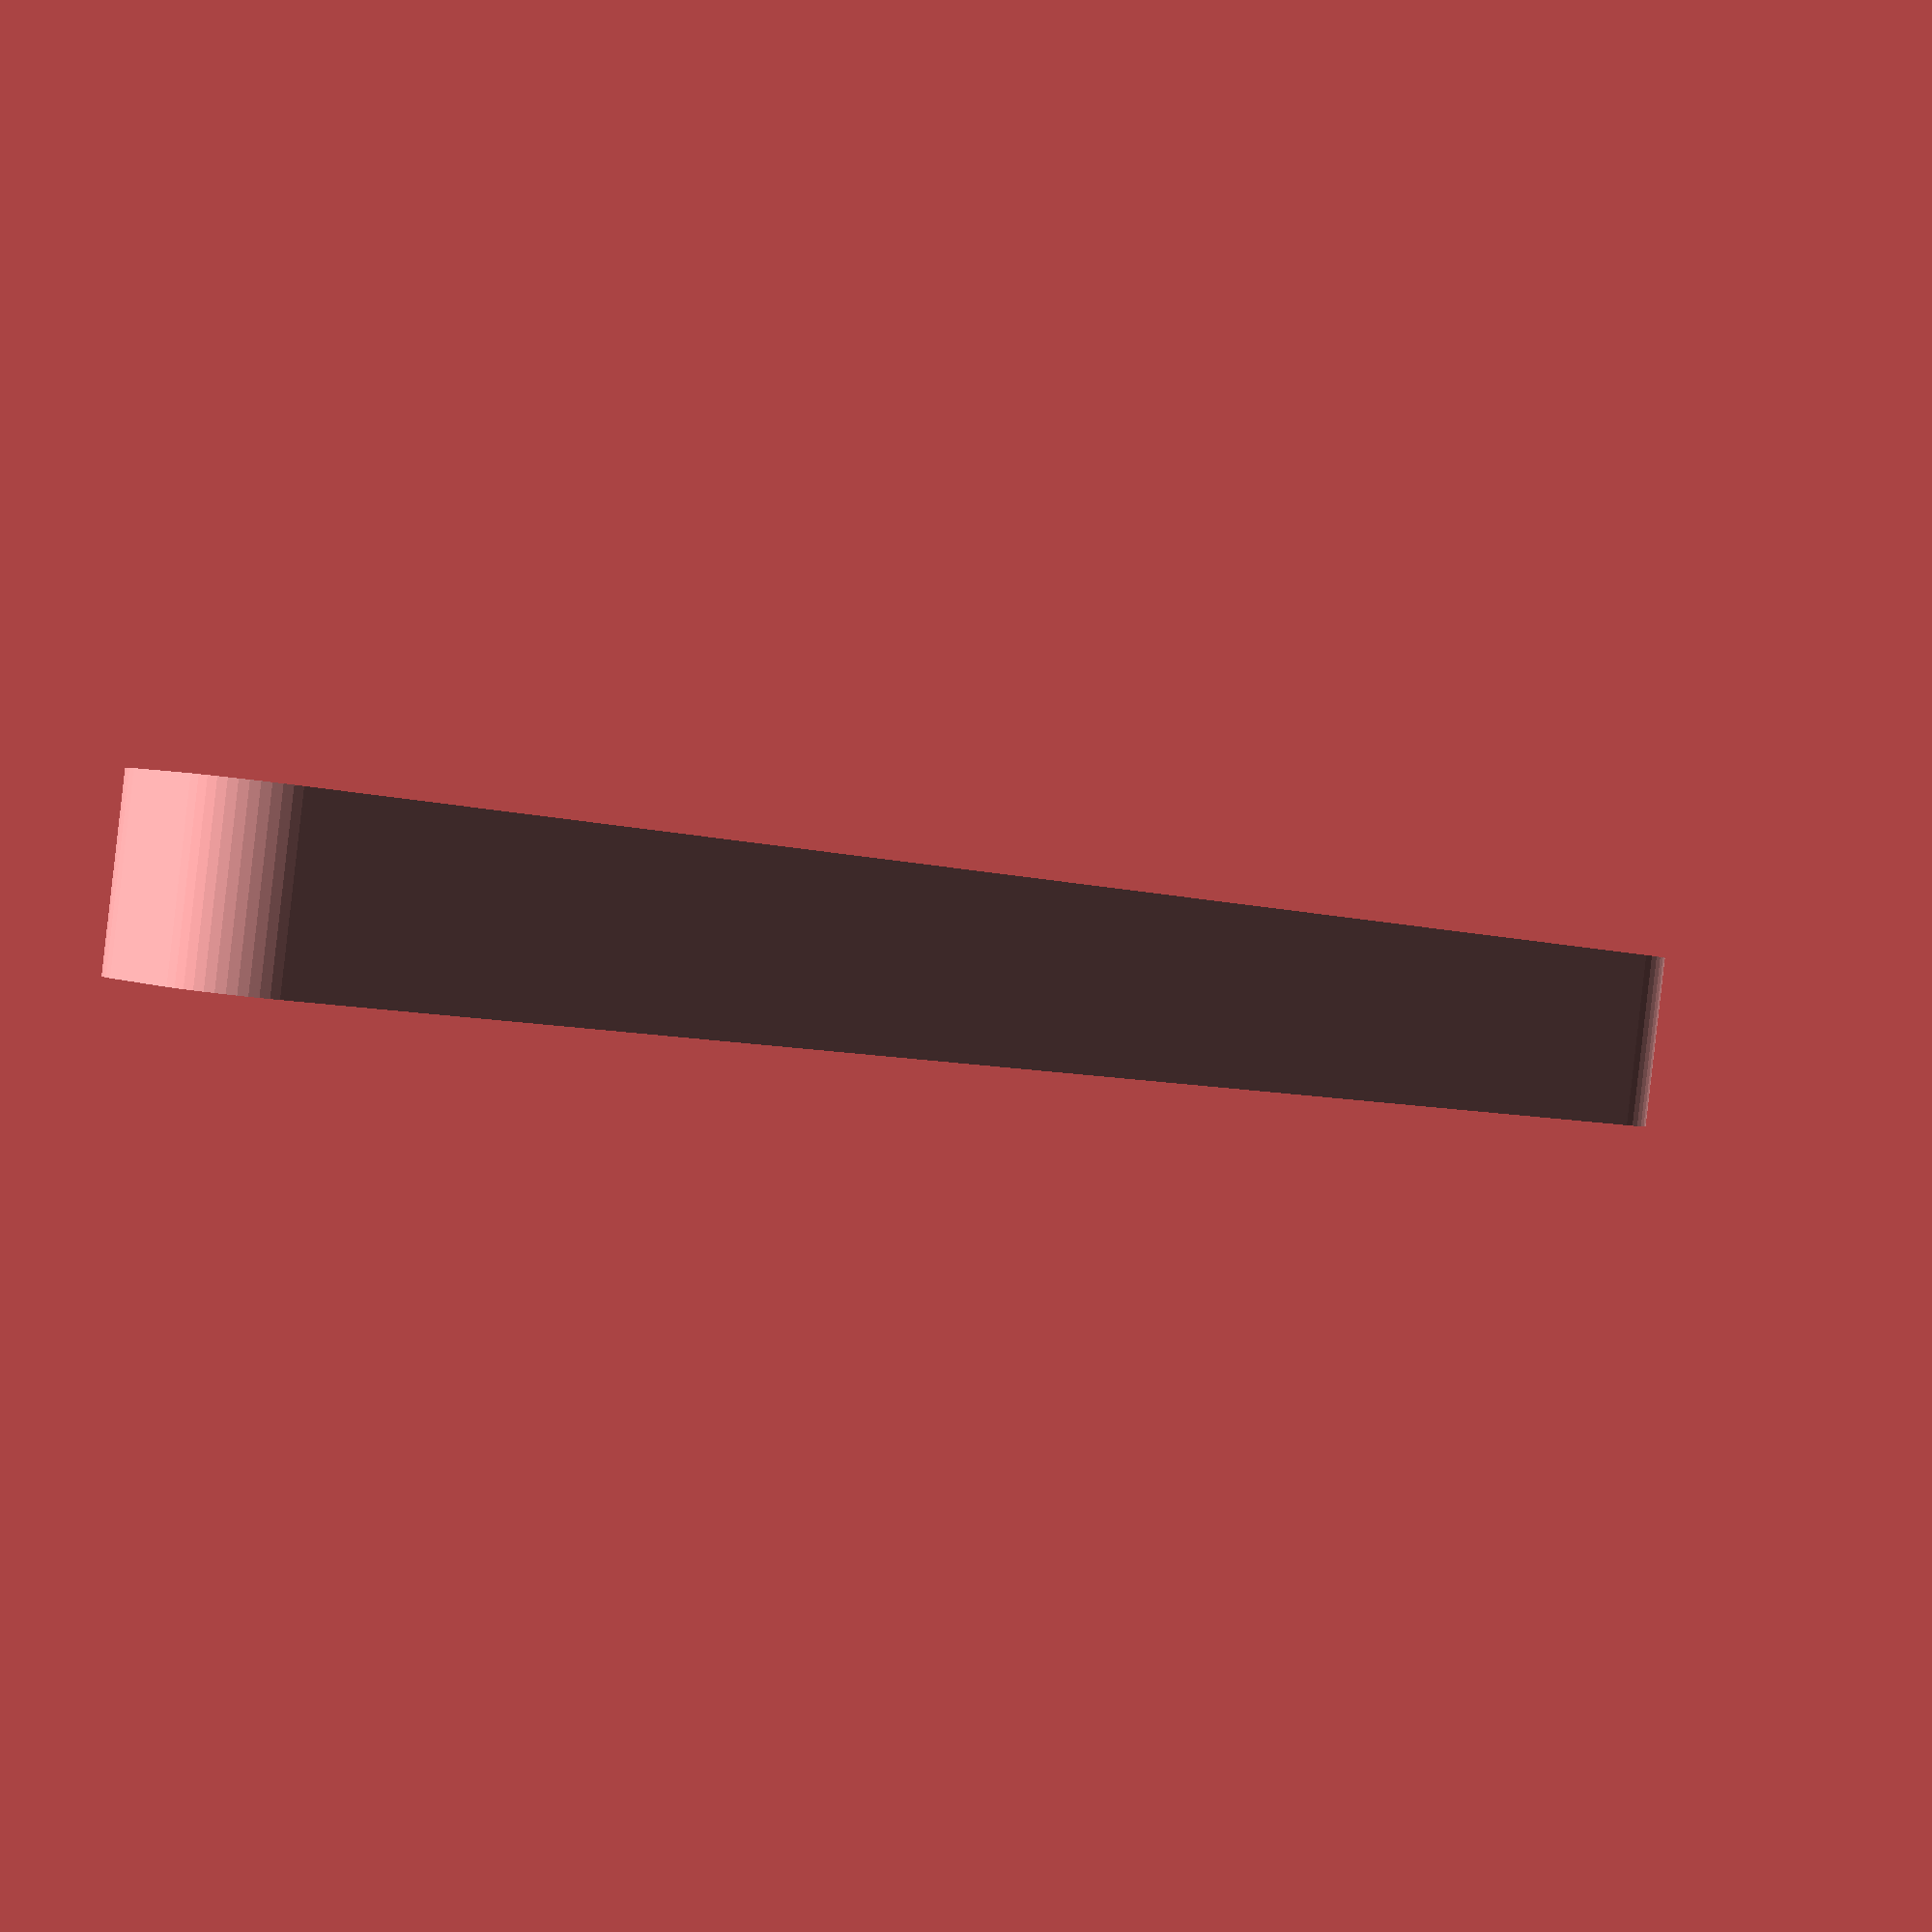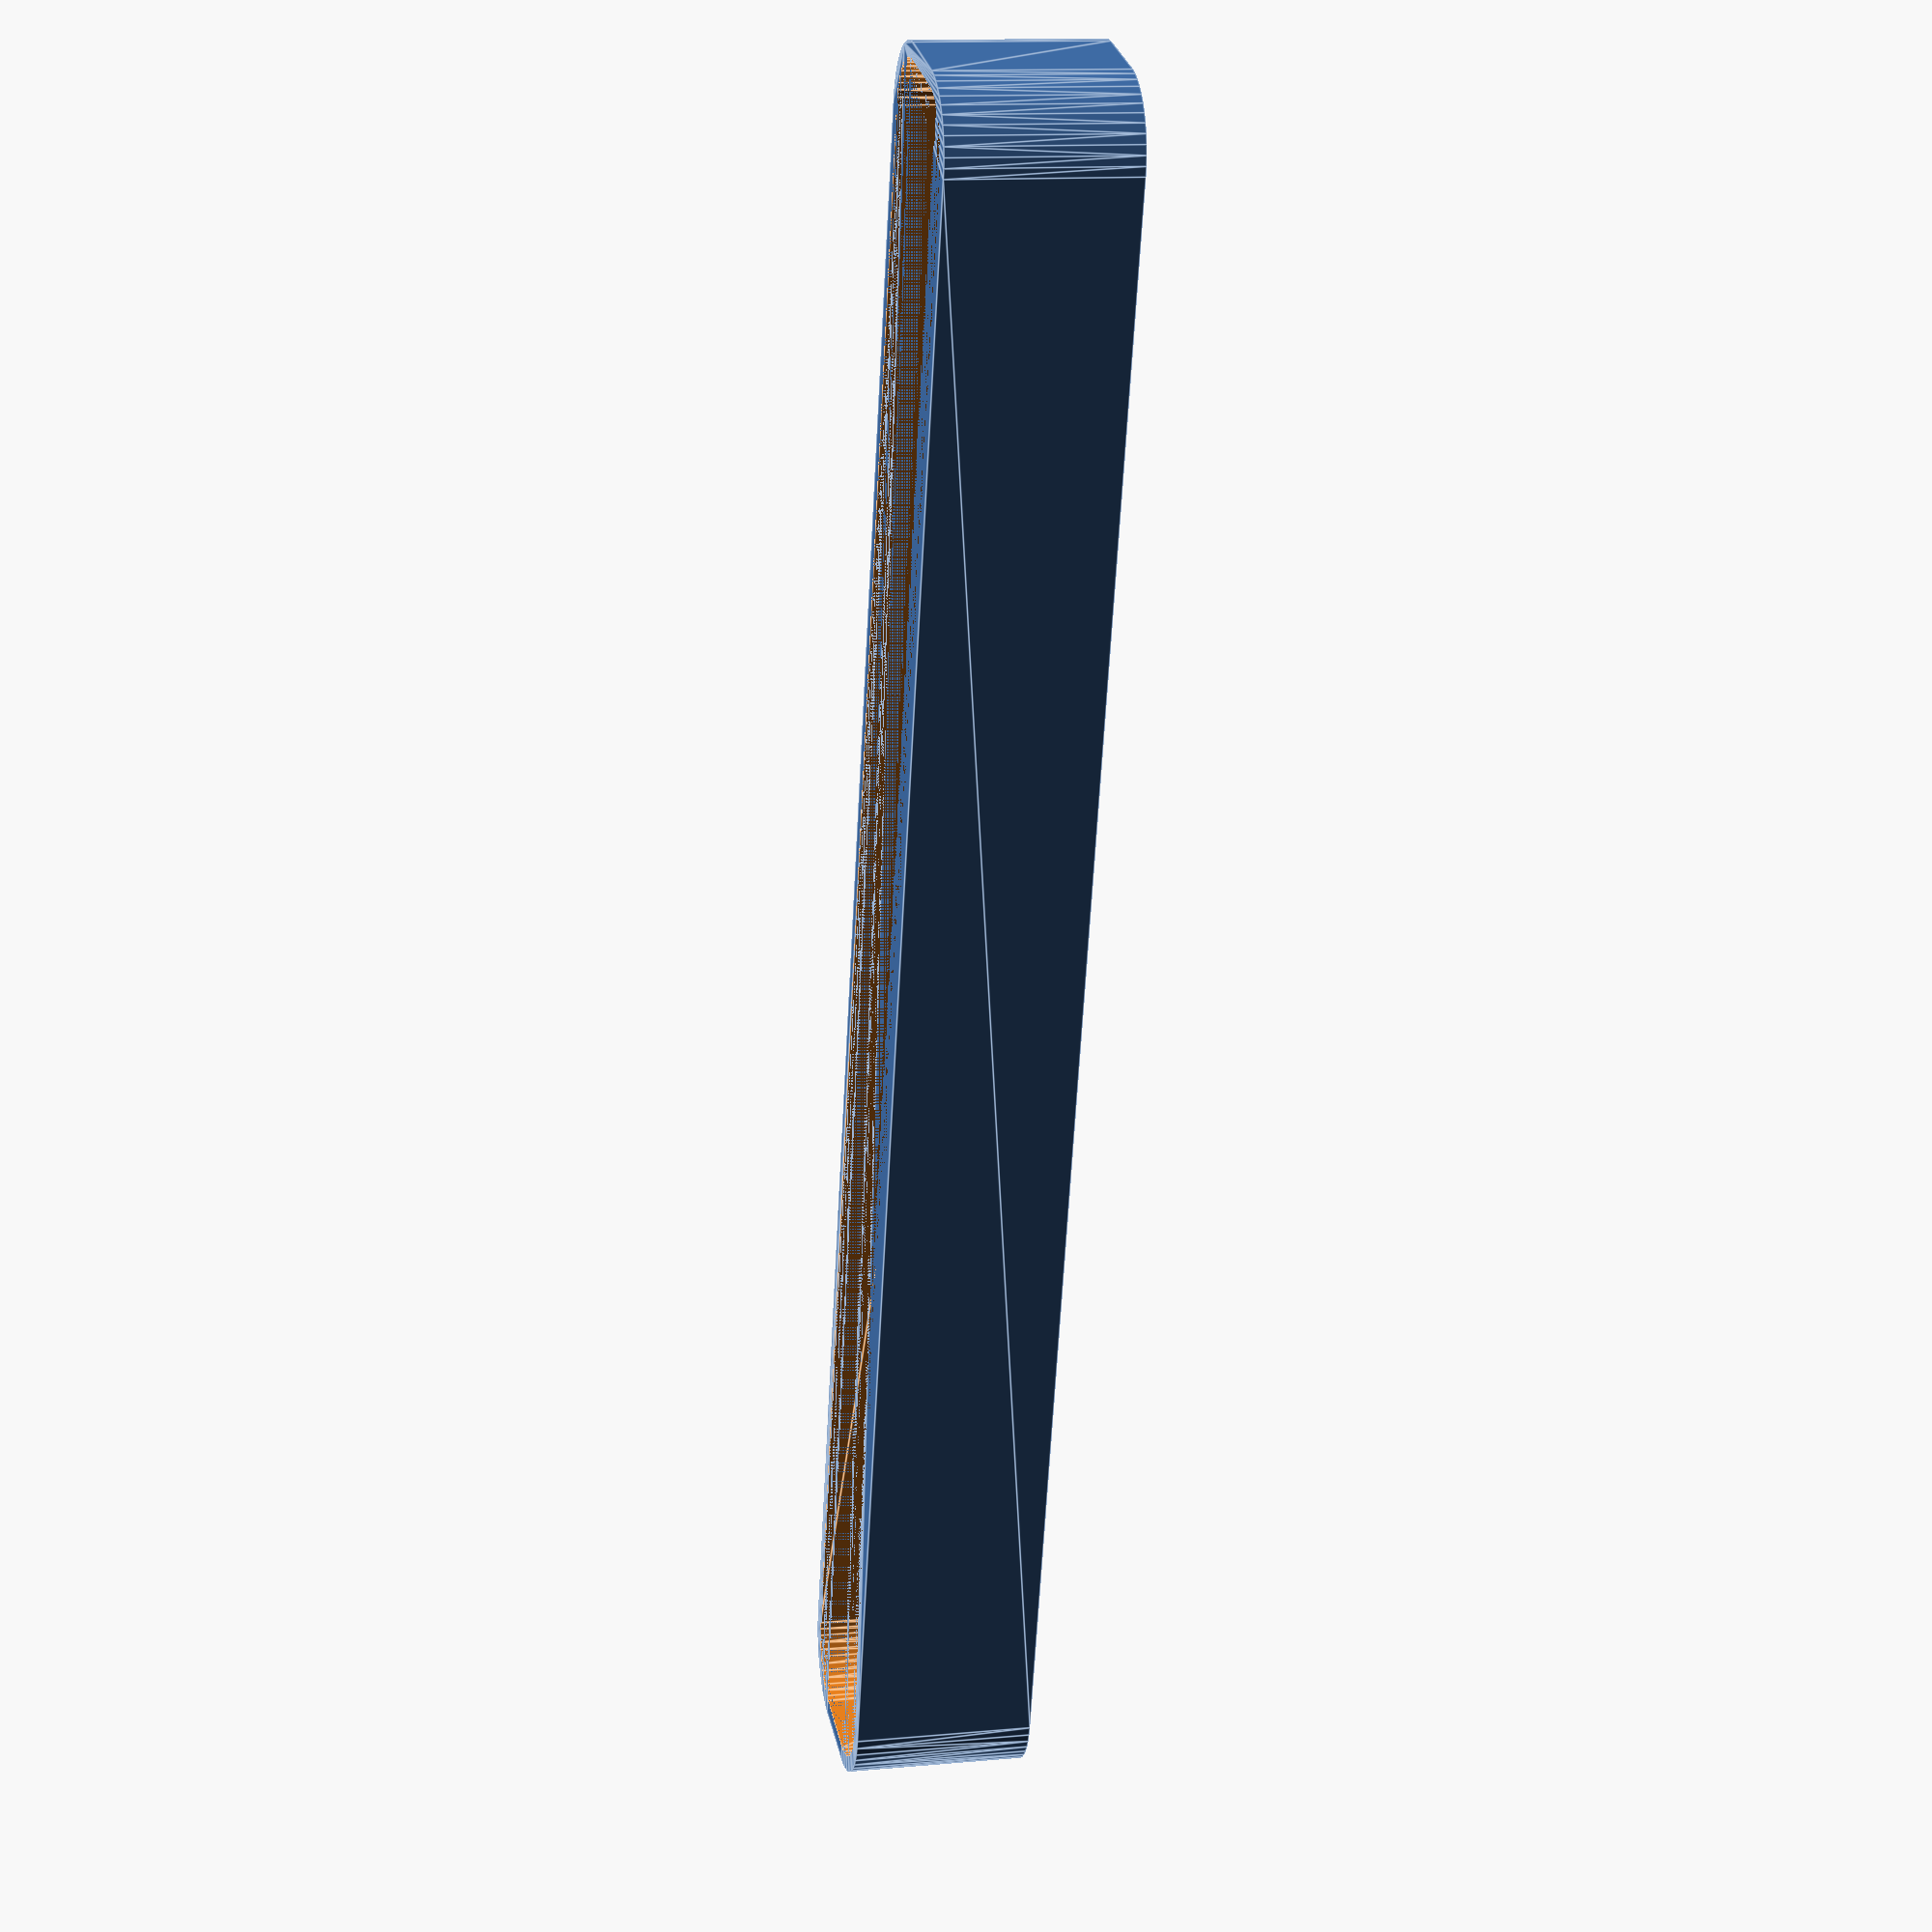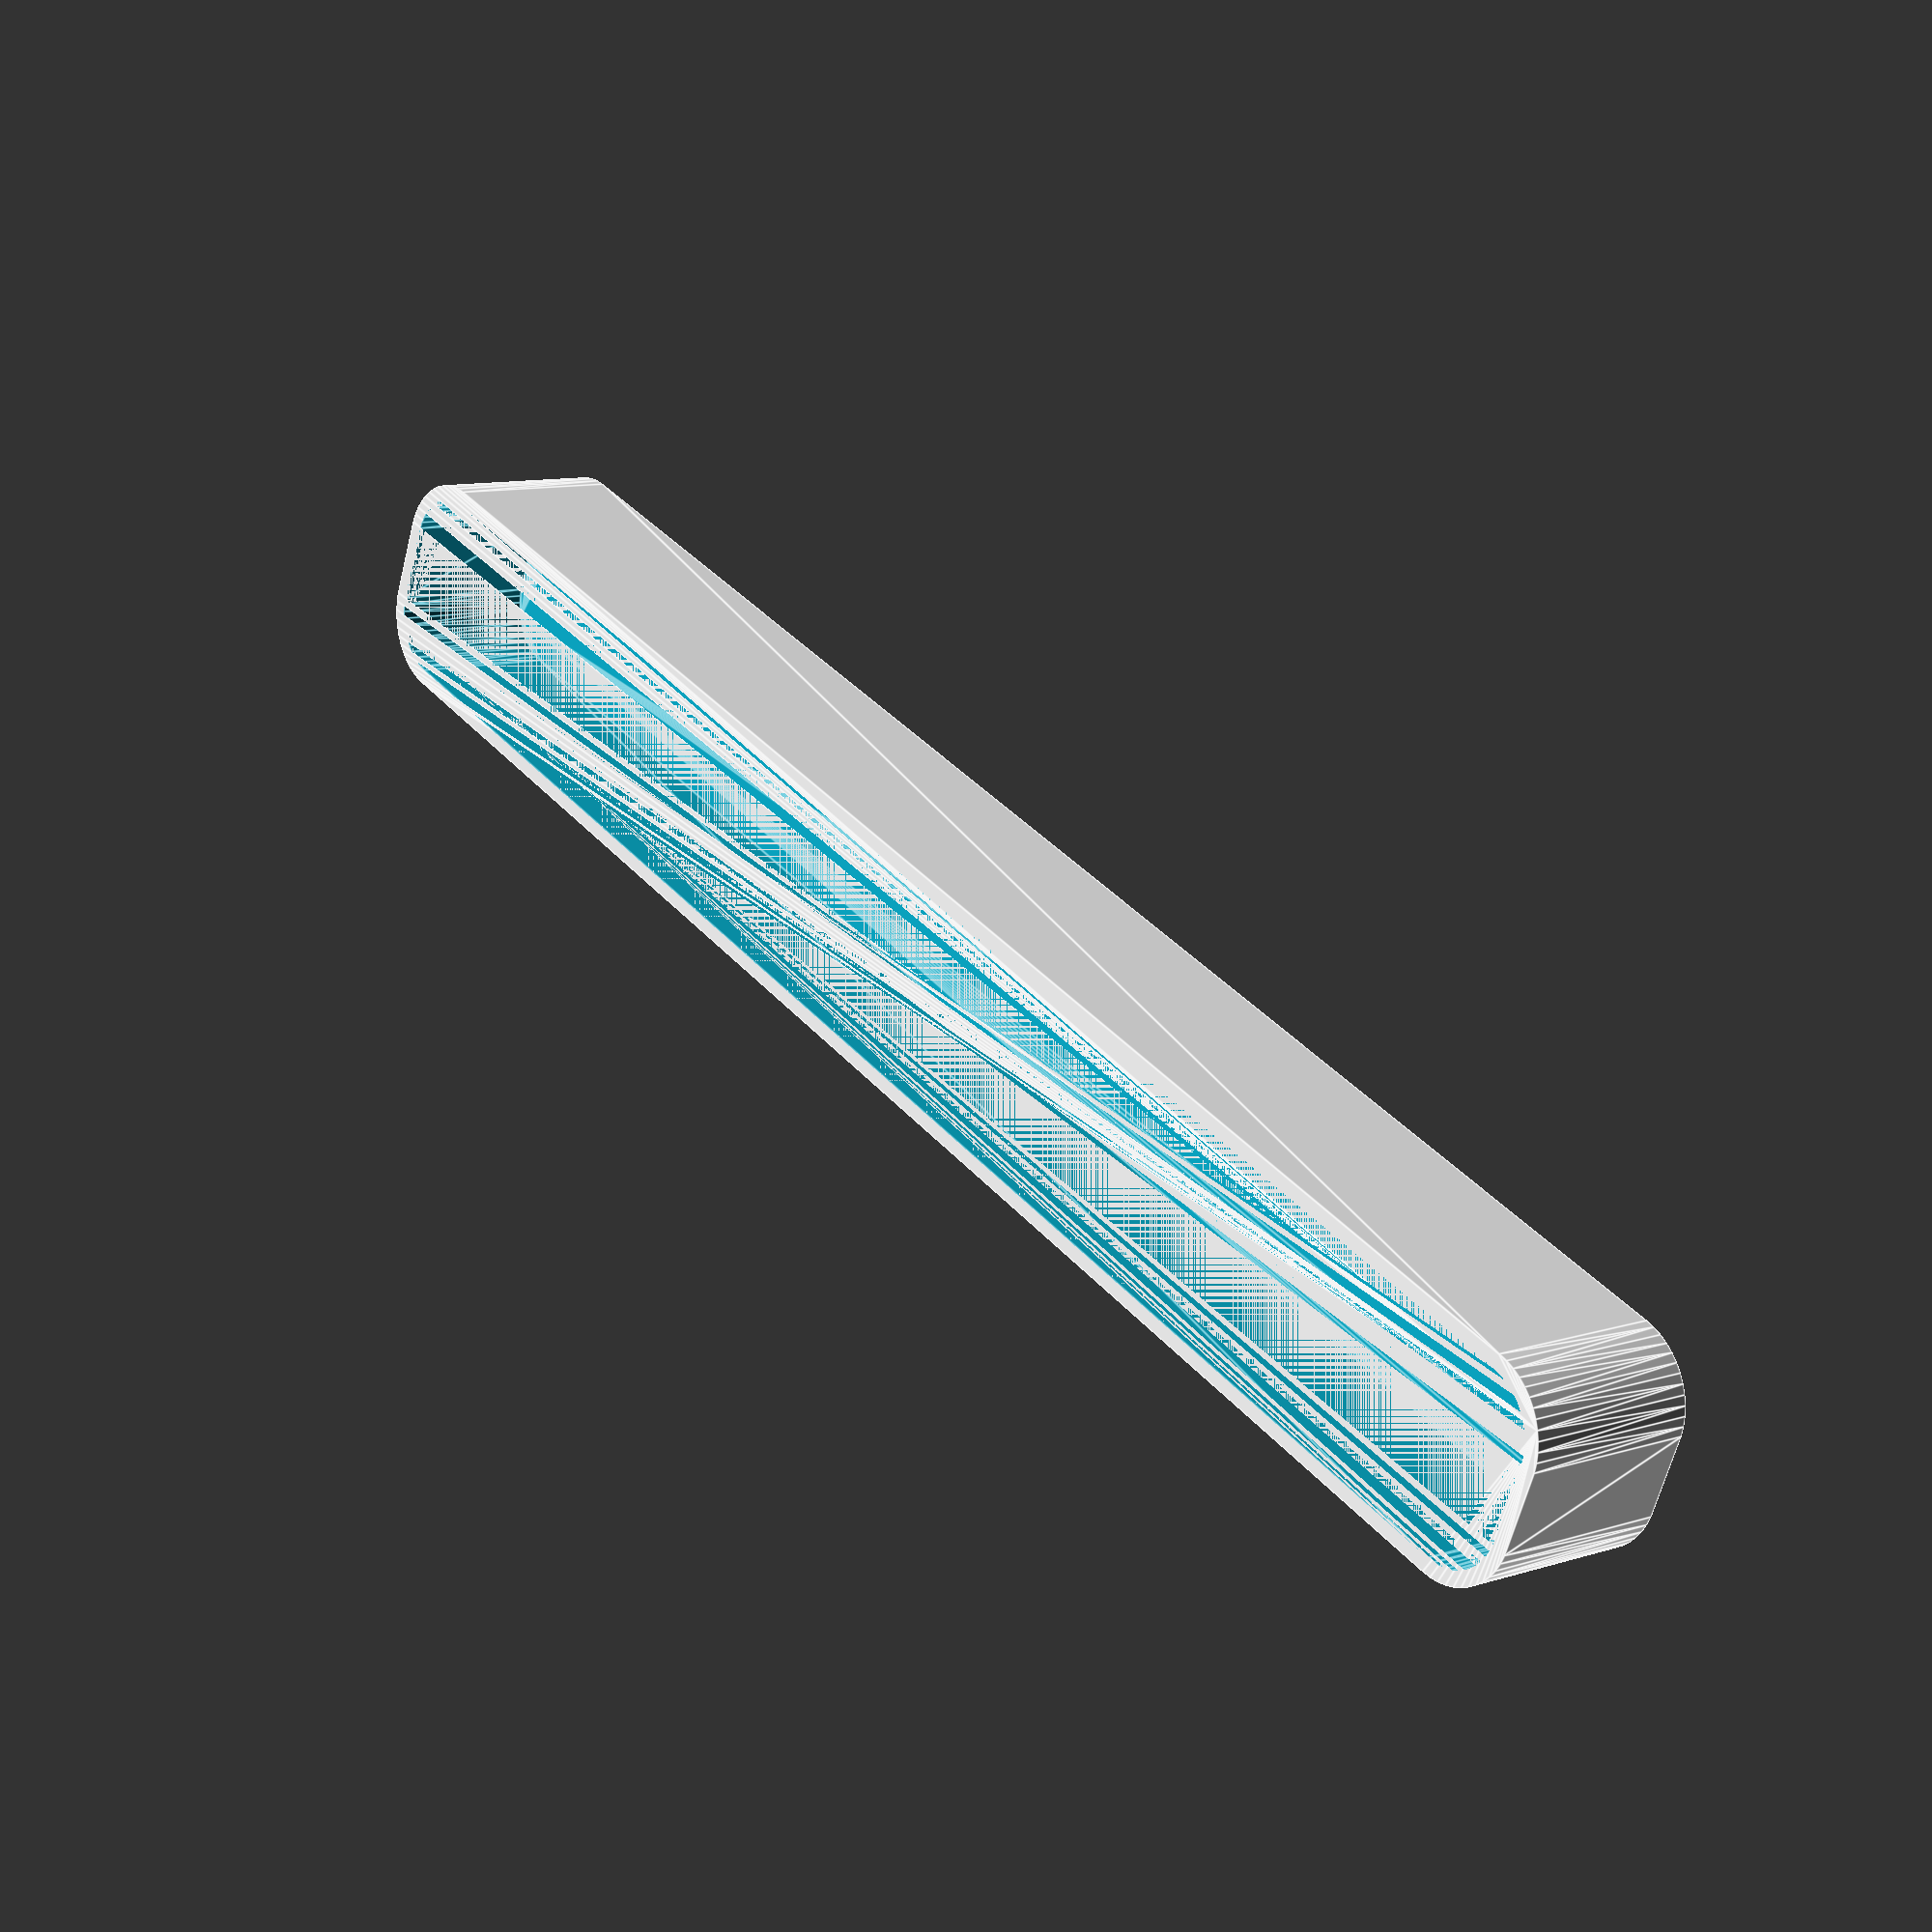
<openscad>
$fn = 50;


difference() {
	union() {
		hull() {
			translate(v = [-2.5000000000, 55.0000000000, 0]) {
				cylinder(h = 12, r = 5);
			}
			translate(v = [2.5000000000, 55.0000000000, 0]) {
				cylinder(h = 12, r = 5);
			}
			translate(v = [-2.5000000000, -55.0000000000, 0]) {
				cylinder(h = 12, r = 5);
			}
			translate(v = [2.5000000000, -55.0000000000, 0]) {
				cylinder(h = 12, r = 5);
			}
		}
	}
	union() {
		translate(v = [0, 0, 2]) {
			hull() {
				translate(v = [-2.5000000000, 55.0000000000, 0]) {
					cylinder(h = 10, r = 4);
				}
				translate(v = [2.5000000000, 55.0000000000, 0]) {
					cylinder(h = 10, r = 4);
				}
				translate(v = [-2.5000000000, -55.0000000000, 0]) {
					cylinder(h = 10, r = 4);
				}
				translate(v = [2.5000000000, -55.0000000000, 0]) {
					cylinder(h = 10, r = 4);
				}
			}
		}
	}
}
</openscad>
<views>
elev=89.7 azim=230.7 roll=353.5 proj=p view=wireframe
elev=167.5 azim=195.1 roll=102.2 proj=p view=edges
elev=170.1 azim=292.3 roll=129.5 proj=p view=edges
</views>
